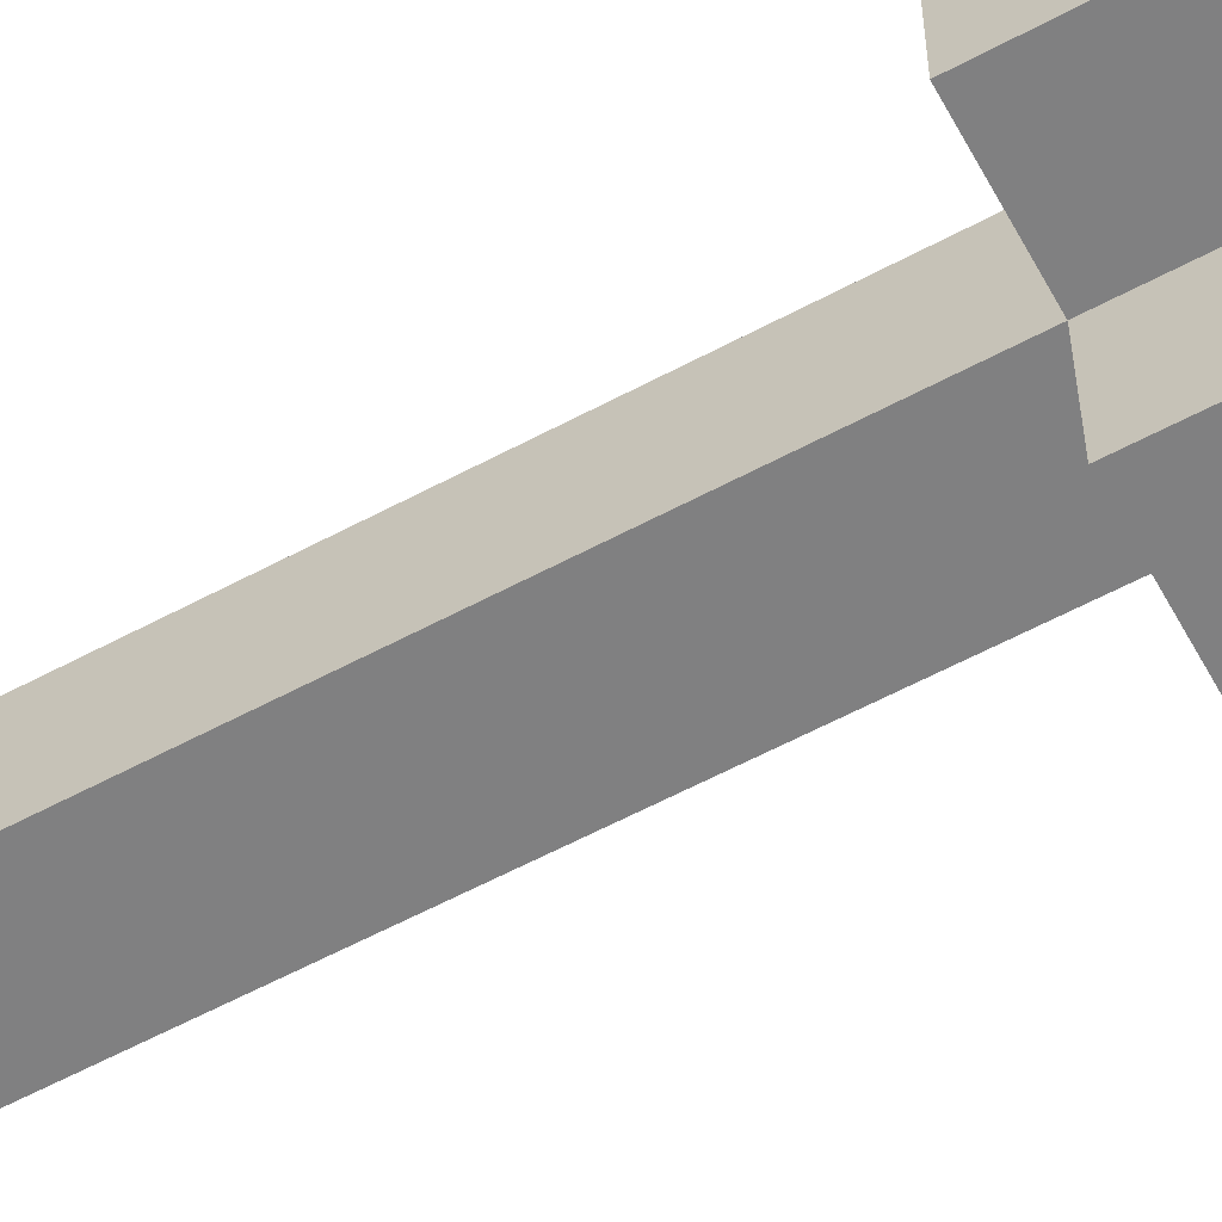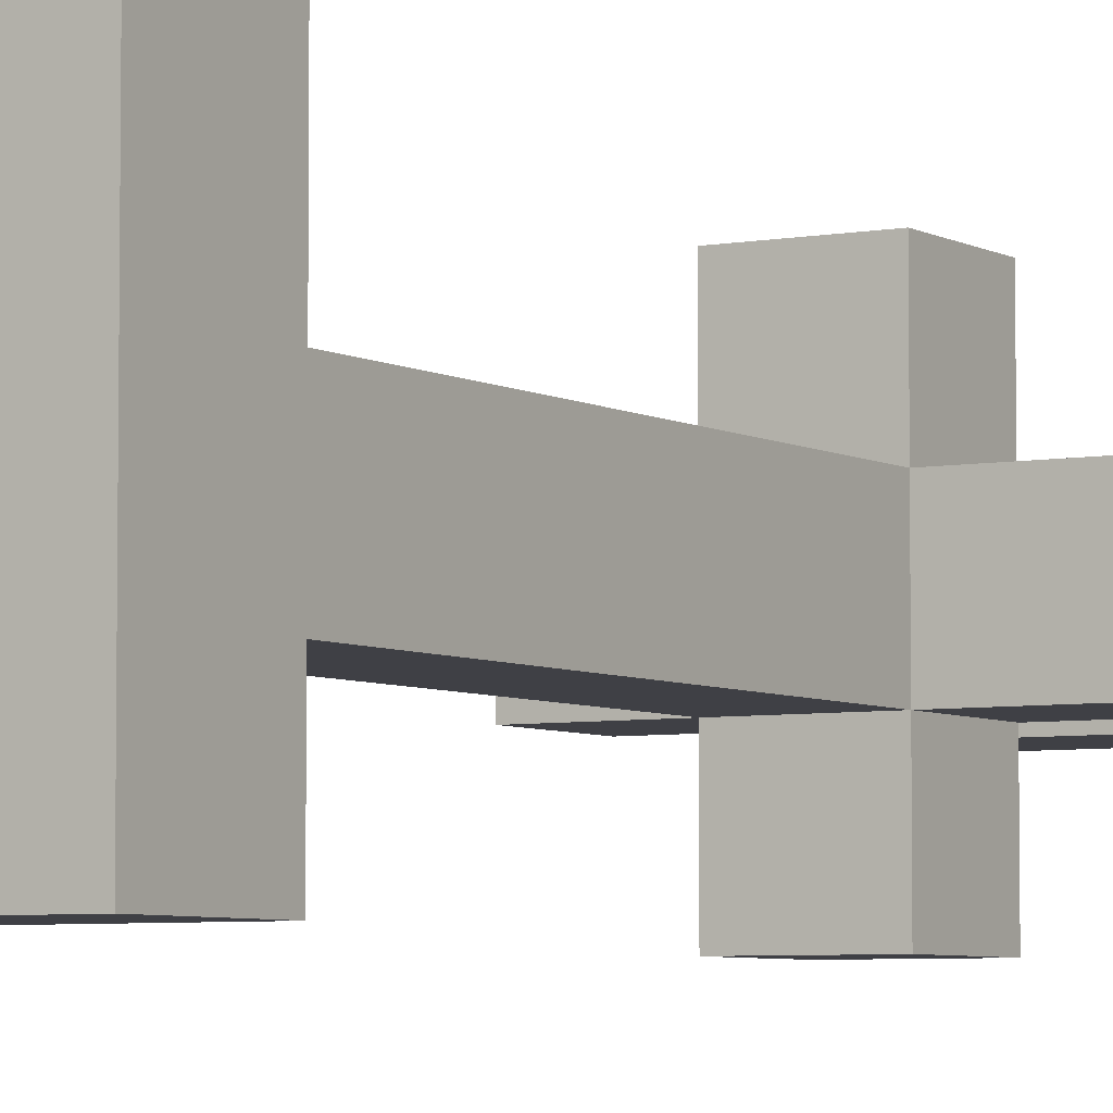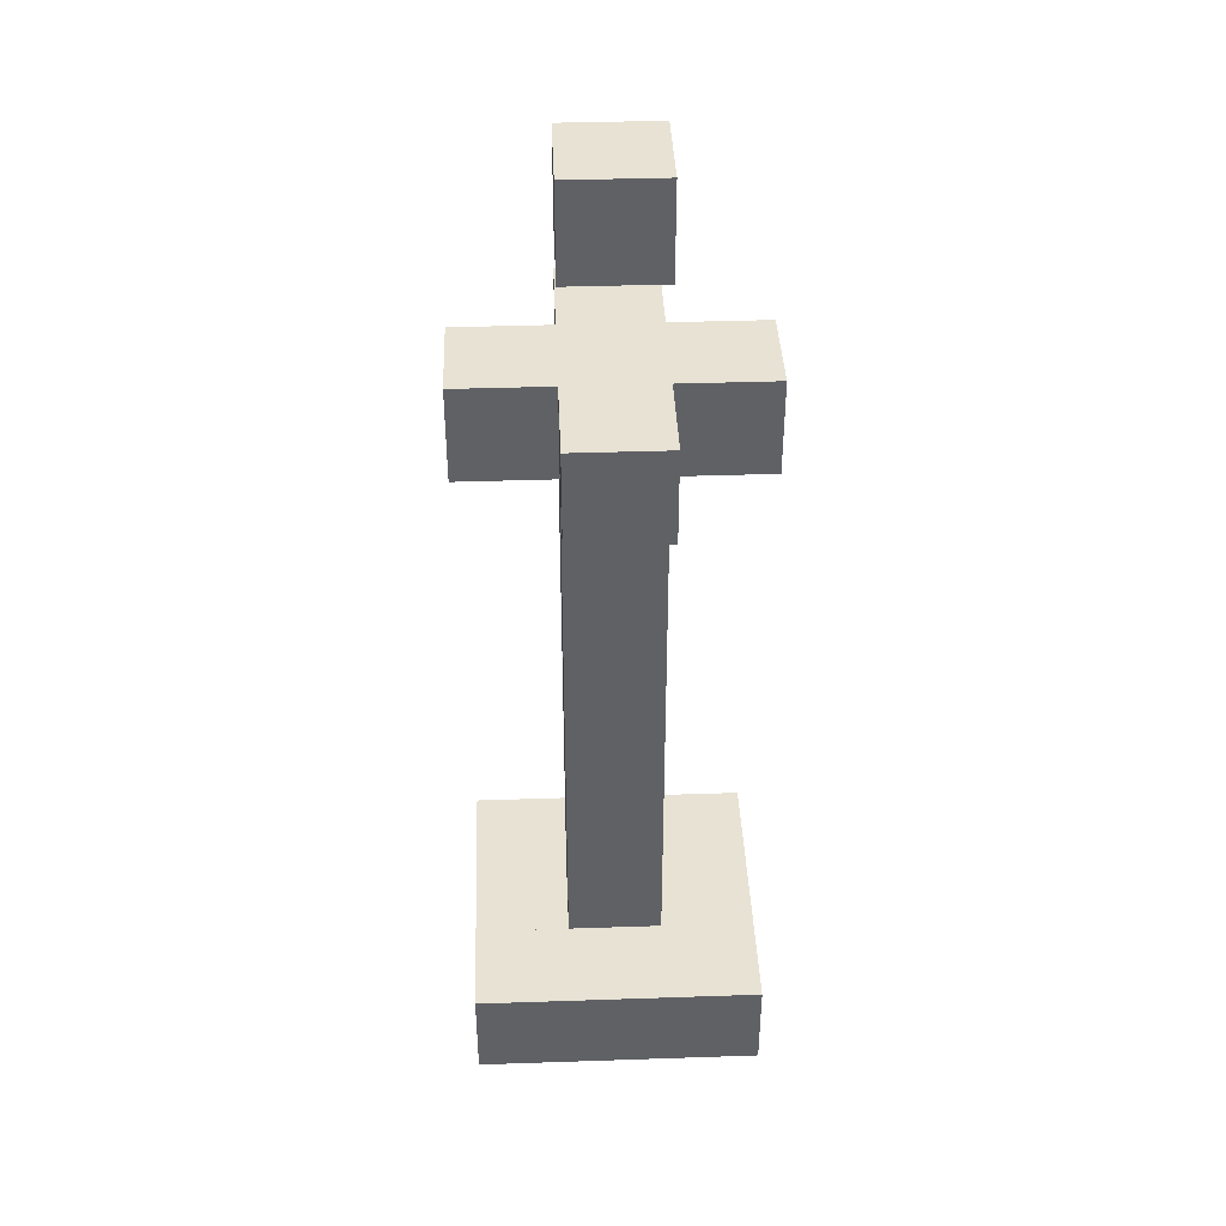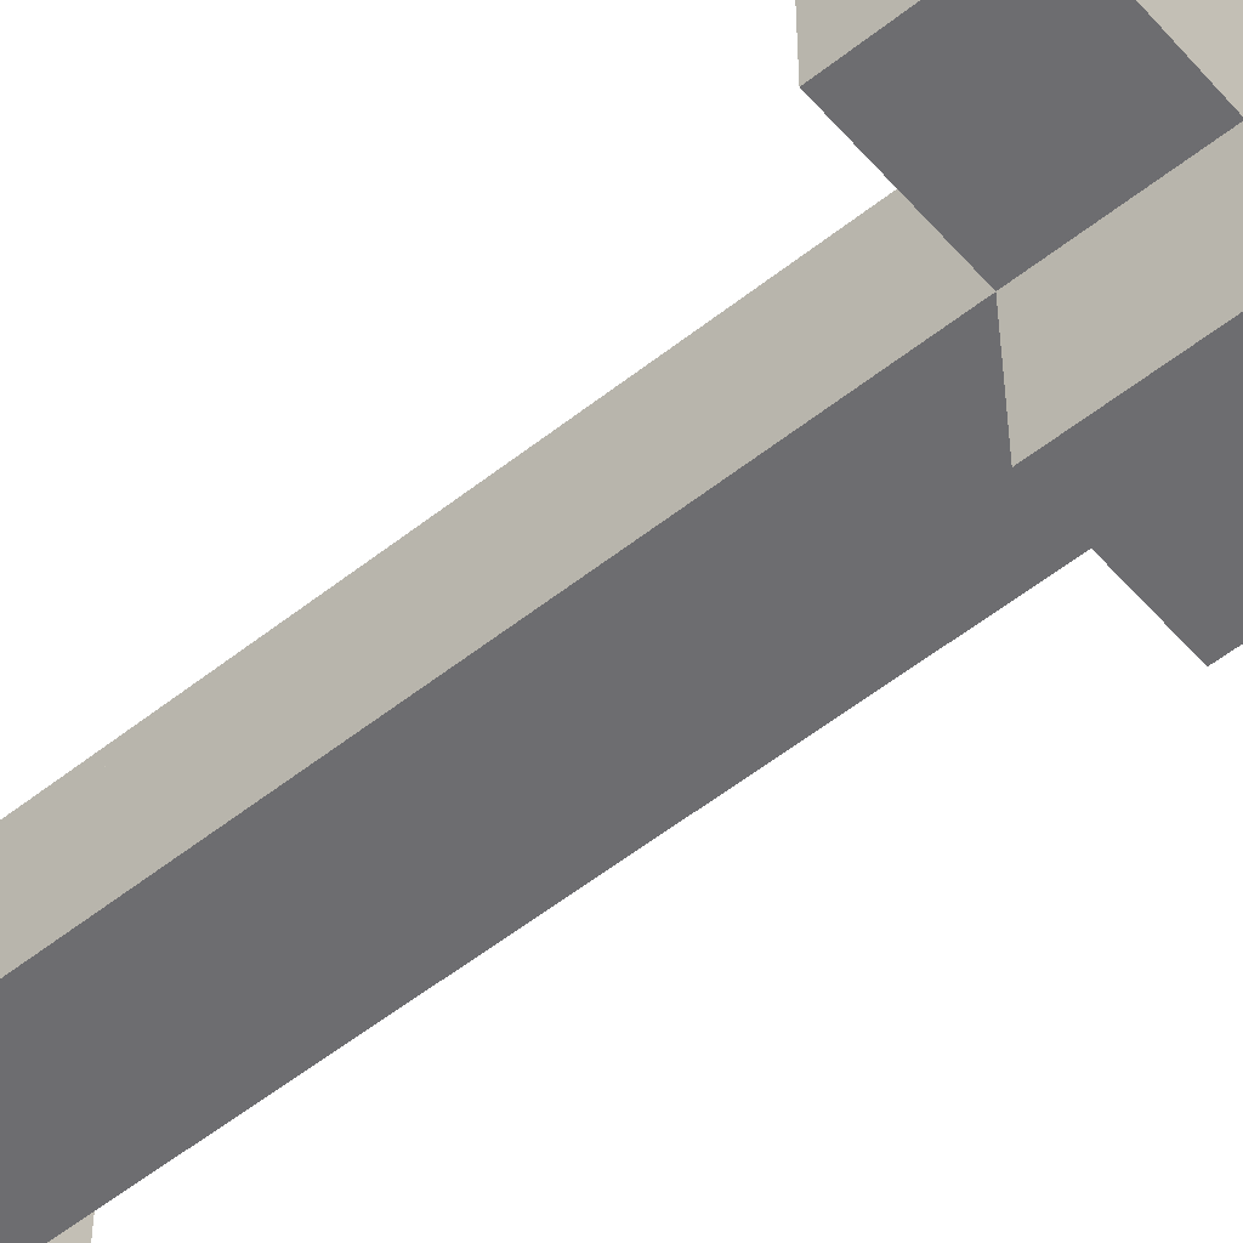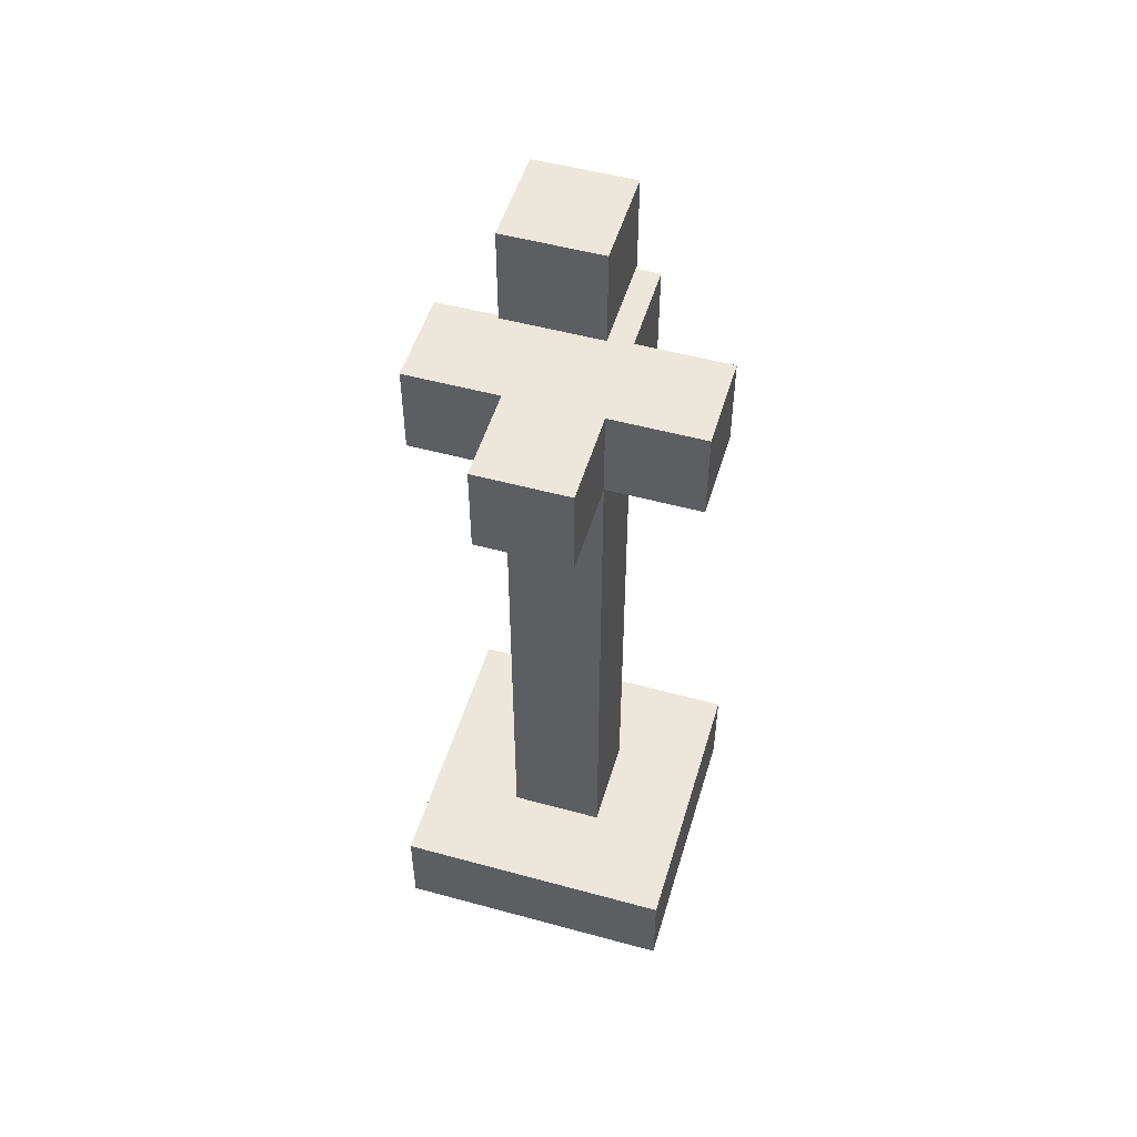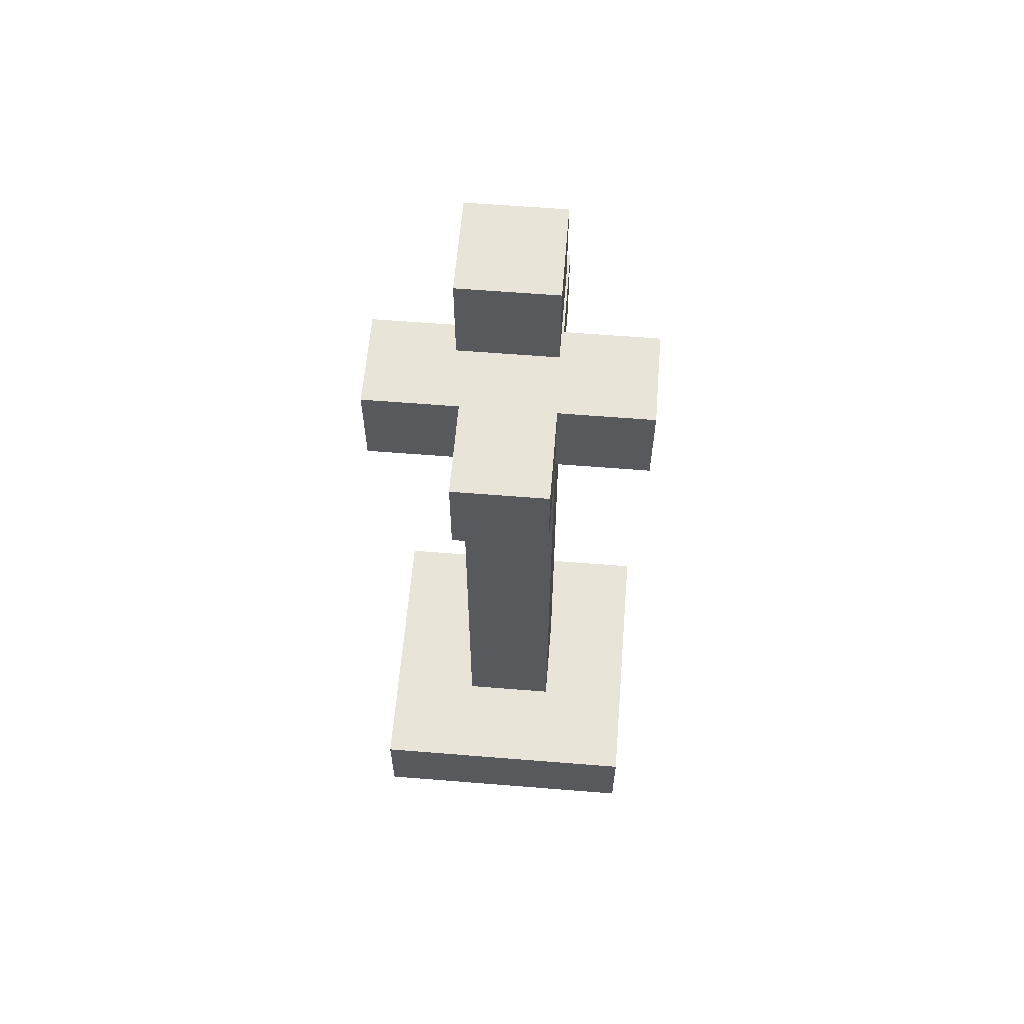
<metadata>
{"format":"obj","ext":"obj","renderer":"f3d","projection":"perspective","resolution":1024,"background":"white","views":[{"elev":-60.1,"azim":118.7,"up":"+Z"},{"elev":-5.2,"azim":30.9,"up":"+Z"},{"elev":39.8,"azim":87.6,"up":"+Y"},{"elev":-54.1,"azim":130.2,"up":"+Z"},{"elev":51.6,"azim":-73.5,"up":"+Y"},{"elev":60.7,"azim":94.7,"up":"+Y"}]}
</metadata>
<code>
o Cube.016
v 1 -1 -1
v 1 -1 1
v -1 -1 1
v -1 -1 -1
v 1 1 -1
v 1 1 1
v -1 1 1
v -1 1 -1
v 1 1 -1
v 1 1 1
v -1 1 1
v -1 1 -1
v 1 3 -1
v 1 3 1
v -1 3 1
v -1 3 -1
v -1 -3 -1
v -1 -3 1
v -3 -3 1
v -3 -3 -1
v -1 -1 -1
v -1 -1 1
v -3 -1 1
v -3 -1 -1
v 1 -3 -1
v 1 -3 1
v -1 -3 1
v -1 -3 -1
v 1 -1 -1
v 1 -1 1
v -1 -1 1
v -1 -1 -1
v 3 -3 -1
v 3 -3 1
v 1 -3 1
v 1 -3 -1
v 3 -1 -1
v 3 -1 1
v 1 -1 1
v 1 -1 -1
v 3 -3 1
v 3 -3 3
v 1 -3 3
v 1 -3 1
v 3 -1 1
v 3 -1 3
v 1 -1 3
v 1 -1 1
v -1 -3 1
v -1 -3 3
v -3 -3 3
v -3 -3 1
v -1 -1 1
v -1 -1 3
v -3 -1 3
v -3 -1 1
v 3 -3 -3
v 3 -3 -1
v 1 -3 -1
v 1 -3 -3
v 3 -1 -3
v 3 -1 -1
v 1 -1 -1
v 1 -1 -3
v -1 -3 -3
v -1 -3 -1
v -3 -3 -1
v -3 -3 -3
v -1 -1 -3
v -1 -1 -1
v -3 -1 -1
v -3 -1 -3
v 1 -3 -3
v 1 -3 -1
v -1 -3 -1
v -1 -3 -3
v 1 -1 -3
v 1 -1 -1
v -1 -1 -1
v -1 -1 -3
v 1 -3 1
v 1 -3 3
v -1 -3 3
v -1 -3 1
v 1 -1 1
v 1 -1 3
v -1 -1 3
v -1 -1 1
v 1 3 -1
v 1 3 1
v -1 3 1
v -1 3 -1
v 1 5 -1
v 1 5 1
v -1 5 1
v -1 5 -1
v 1 5 -1
v 1 5 1
v -1 5 1
v -1 5 -1
v 1 7 -1
v 1 7 1
v -1 7 1
v -1 7 -1
v 1 7 -1
v 1 7 1
v -1 7 1
v -1 7 -1
v 1 9 -1
v 1 9 1
v -1 9 1
v -1 9 -1
v 1 9 -1
v 1 9 1
v -1 9 1
v -1 9 -1
v 1 11 -1
v 1 11 1
v -1 11 1
v -1 11 -1
v 1 11 -1
v 1 11 1
v -1 11 1
v -1 11 -1
v 1 13 -1
v 1 13 1
v -1 13 1
v -1 13 -1
v 1 15 -1
v 1 15 1
v -1 15 1
v -1 15 -1
v 1 17 -1
v 1 17 1
v -1 17 1
v -1 17 -1
v 3 11 -1
v 3 11 1
v 1 11 1
v 1 11 -1
v 3 13 -1
v 3 13 1
v 1 13 1
v 1 13 -1
v -1 11 -1
v -1 11 1
v -3 11 1
v -3 11 -1
v -1 13 -1
v -1 13 1
v -3 13 1
v -3 13 -1
v 1 11 -3
v 1 11 -1
v -1 11 -1
v -1 11 -3
v 1 13 -3
v 1 13 -1
v -1 13 -1
v -1 13 -3
v 1 11 1
v 1 11 3
v -1 11 3
v -1 11 1
v 1 13 1
v 1 13 3
v -1 13 3
v -1 13 1
f 130 131 132
f 133 136 135
f 129 133 134
f 130 134 135
f 135 136 132
f 129 132 136
f 129 130 132
f 134 133 135
f 130 129 134
f 131 130 135
f 131 135 132
f 133 129 136
f 2 3 4
f 5 8 7
f 5 6 2
f 2 6 7
f 7 8 4
f 1 4 8
f 1 2 4
f 6 5 7
f 1 5 2
f 3 2 7
f 3 7 4
f 5 1 8
f 10 11 12
f 13 16 15
f 9 13 14
f 10 14 15
f 15 16 12
f 9 12 16
f 9 10 12
f 14 13 15
f 10 9 14
f 11 10 15
f 11 15 12
f 13 9 16
f 18 19 20
f 24 23 22
f 17 21 22
f 18 22 23
f 23 24 20
f 17 20 24
f 17 18 20
f 21 24 22
f 18 17 22
f 19 18 23
f 19 23 20
f 21 17 24
f 26 27 28
f 29 32 31
f 25 29 30
f 26 30 31
f 31 32 28
f 25 28 32
f 25 26 28
f 30 29 31
f 26 25 30
f 27 26 31
f 27 31 28
f 29 25 32
f 34 35 36
f 37 40 39
f 33 37 38
f 34 38 39
f 39 40 36
f 33 36 40
f 33 34 36
f 38 37 39
f 34 33 38
f 35 34 39
f 35 39 36
f 37 33 40
f 41 42 43
f 45 48 47
f 41 45 46
f 42 46 47
f 47 48 44
f 41 44 48
f 44 41 43
f 46 45 47
f 42 41 46
f 43 42 47
f 43 47 44
f 45 41 48
f 50 51 52
f 56 55 54
f 49 53 54
f 50 54 55
f 55 56 52
f 49 52 56
f 49 50 52
f 53 56 54
f 50 49 54
f 51 50 55
f 51 55 52
f 53 49 56
f 58 59 60
f 61 64 63
f 61 62 58
f 58 62 63
f 63 64 60
f 57 60 64
f 57 58 60
f 62 61 63
f 57 61 58
f 59 58 63
f 59 63 60
f 61 57 64
f 65 66 67
f 72 71 70
f 65 69 70
f 66 70 71
f 71 72 68
f 65 68 72
f 68 65 67
f 69 72 70
f 66 65 70
f 67 66 71
f 67 71 68
f 69 65 72
f 74 75 76
f 77 80 79
f 73 77 78
f 74 78 79
f 79 80 76
f 73 76 80
f 73 74 76
f 78 77 79
f 74 73 78
f 75 74 79
f 75 79 76
f 77 73 80
f 81 82 83
f 85 88 87
f 81 85 86
f 82 86 87
f 87 88 84
f 81 84 88
f 84 81 83
f 86 85 87
f 82 81 86
f 83 82 87
f 83 87 84
f 85 81 88
f 90 91 92
f 93 96 95
f 89 93 94
f 90 94 95
f 95 96 92
f 89 92 96
f 89 90 92
f 94 93 95
f 90 89 94
f 91 90 95
f 91 95 92
f 93 89 96
f 98 99 100
f 104 103 102
f 97 101 102
f 98 102 103
f 99 103 104
f 97 100 104
f 97 98 100
f 101 104 102
f 98 97 102
f 99 98 103
f 100 99 104
f 101 97 104
f 106 107 108
f 109 112 111
f 105 109 110
f 106 110 111
f 107 111 112
f 105 108 112
f 105 106 108
f 110 109 111
f 106 105 110
f 107 106 111
f 108 107 112
f 109 105 112
f 114 115 116
f 117 120 119
f 113 117 118
f 114 118 119
f 115 119 120
f 113 116 120
f 113 114 116
f 118 117 119
f 114 113 118
f 115 114 119
f 116 115 120
f 117 113 120
f 122 123 124
f 125 128 127
f 121 125 126
f 122 126 127
f 123 127 128
f 121 124 128
f 121 122 124
f 126 125 127
f 122 121 126
f 123 122 127
f 124 123 128
f 125 121 128
f 138 139 140
f 141 144 143
f 137 141 142
f 138 142 143
f 139 143 144
f 137 140 144
f 137 138 140
f 142 141 143
f 138 137 142
f 139 138 143
f 140 139 144
f 141 137 144
f 146 147 148
f 152 151 150
f 145 149 150
f 146 150 151
f 147 151 152
f 145 148 152
f 145 146 148
f 149 152 150
f 146 145 150
f 147 146 151
f 148 147 152
f 149 145 152
f 154 155 156
f 160 159 158
f 153 157 158
f 154 158 159
f 155 159 160
f 153 156 160
f 153 154 156
f 157 160 158
f 154 153 158
f 155 154 159
f 156 155 160
f 157 153 160
f 162 163 164
f 168 167 166
f 161 165 166
f 162 166 167
f 163 167 168
f 161 164 168
f 161 162 164
f 165 168 166
f 162 161 166
f 163 162 167
f 164 163 168
f 165 161 168

</code>
